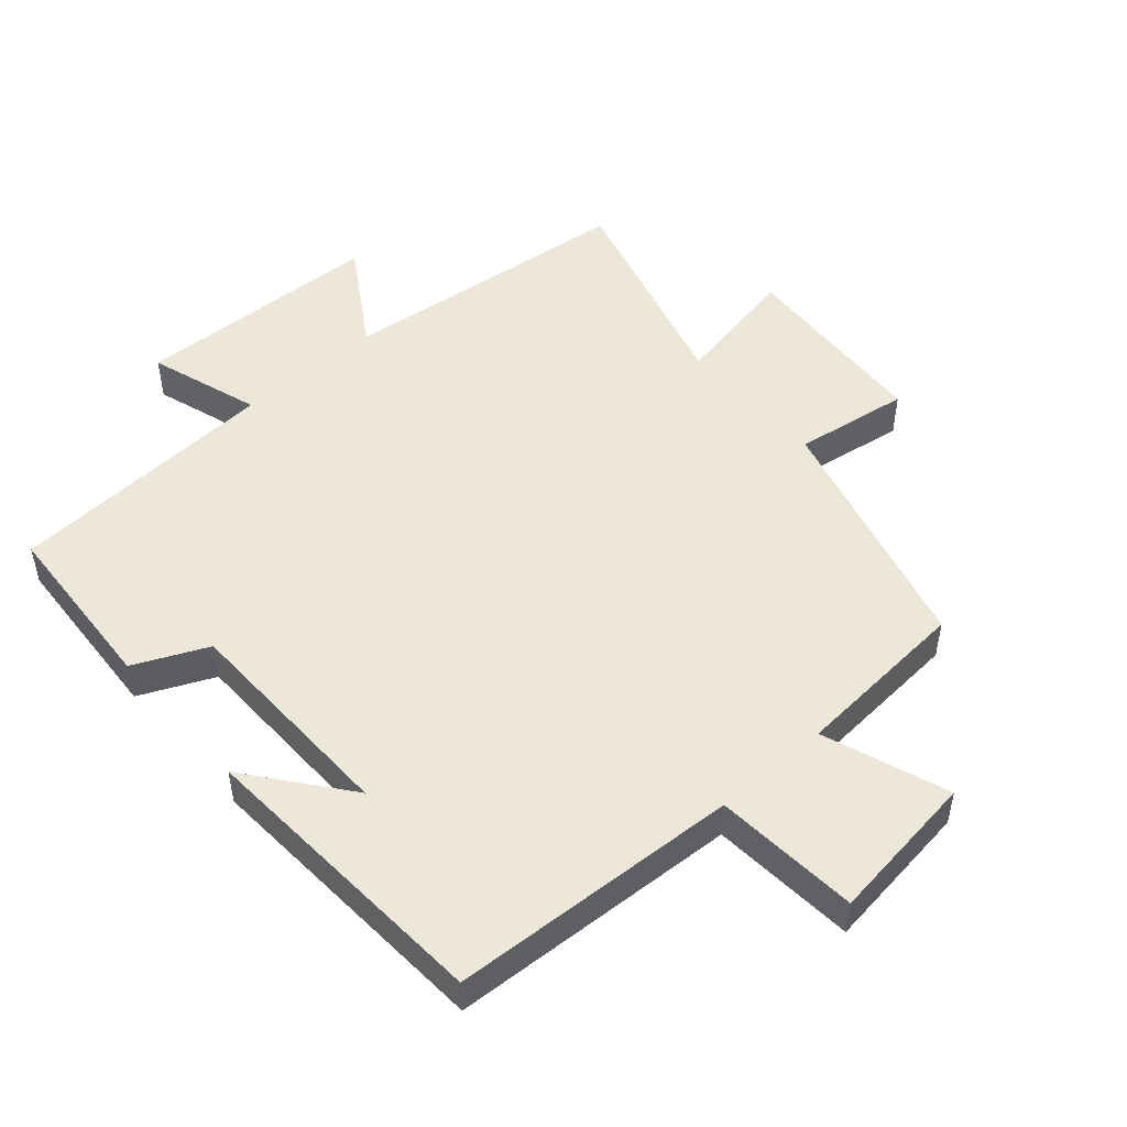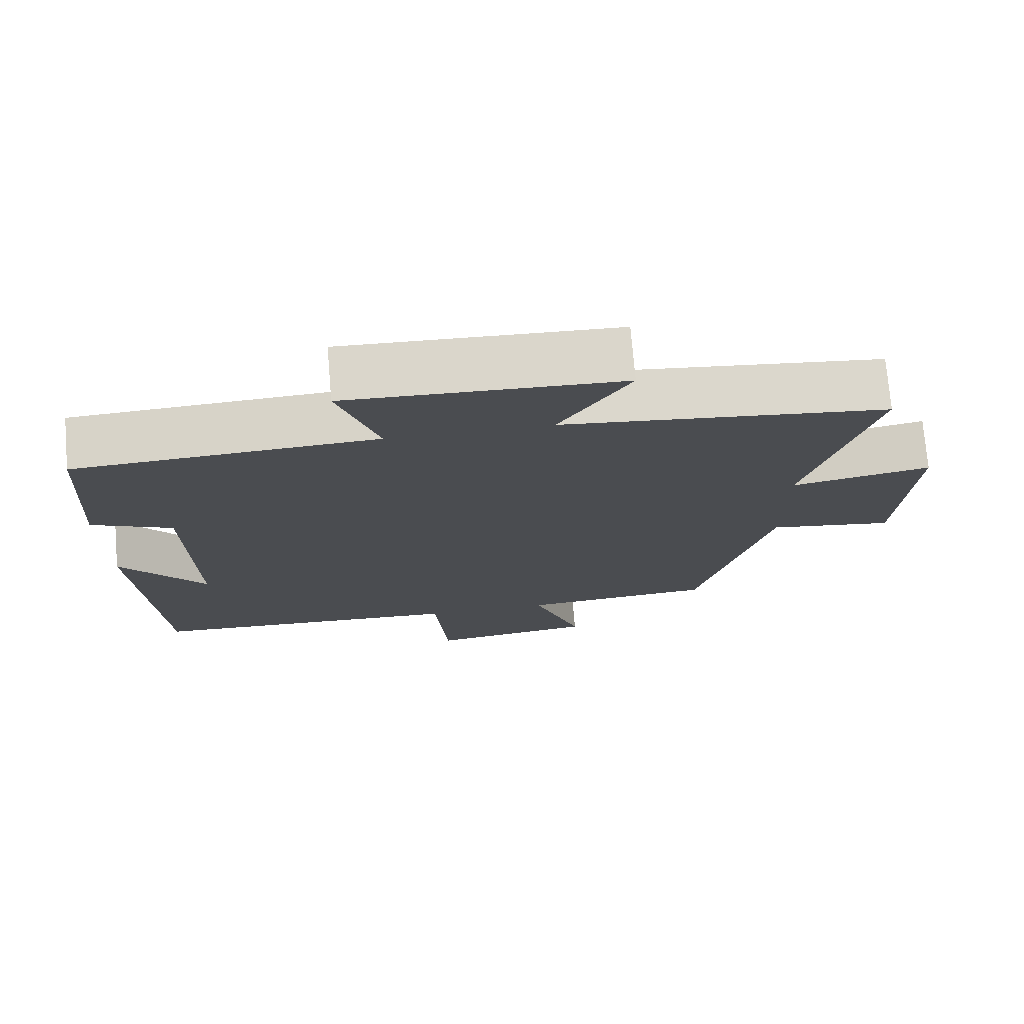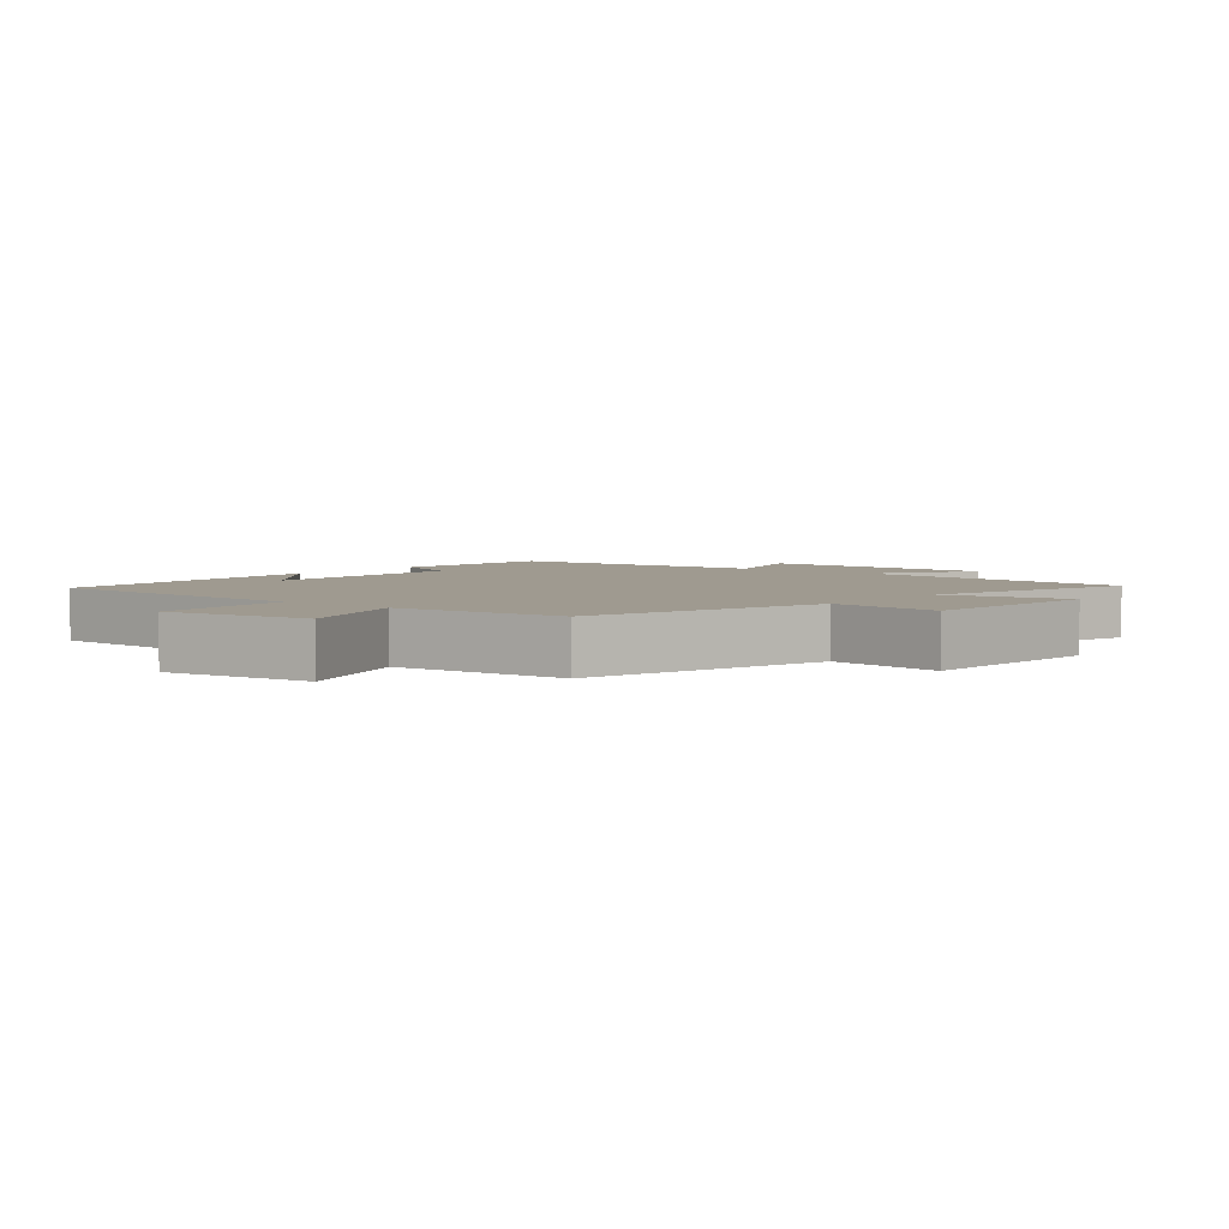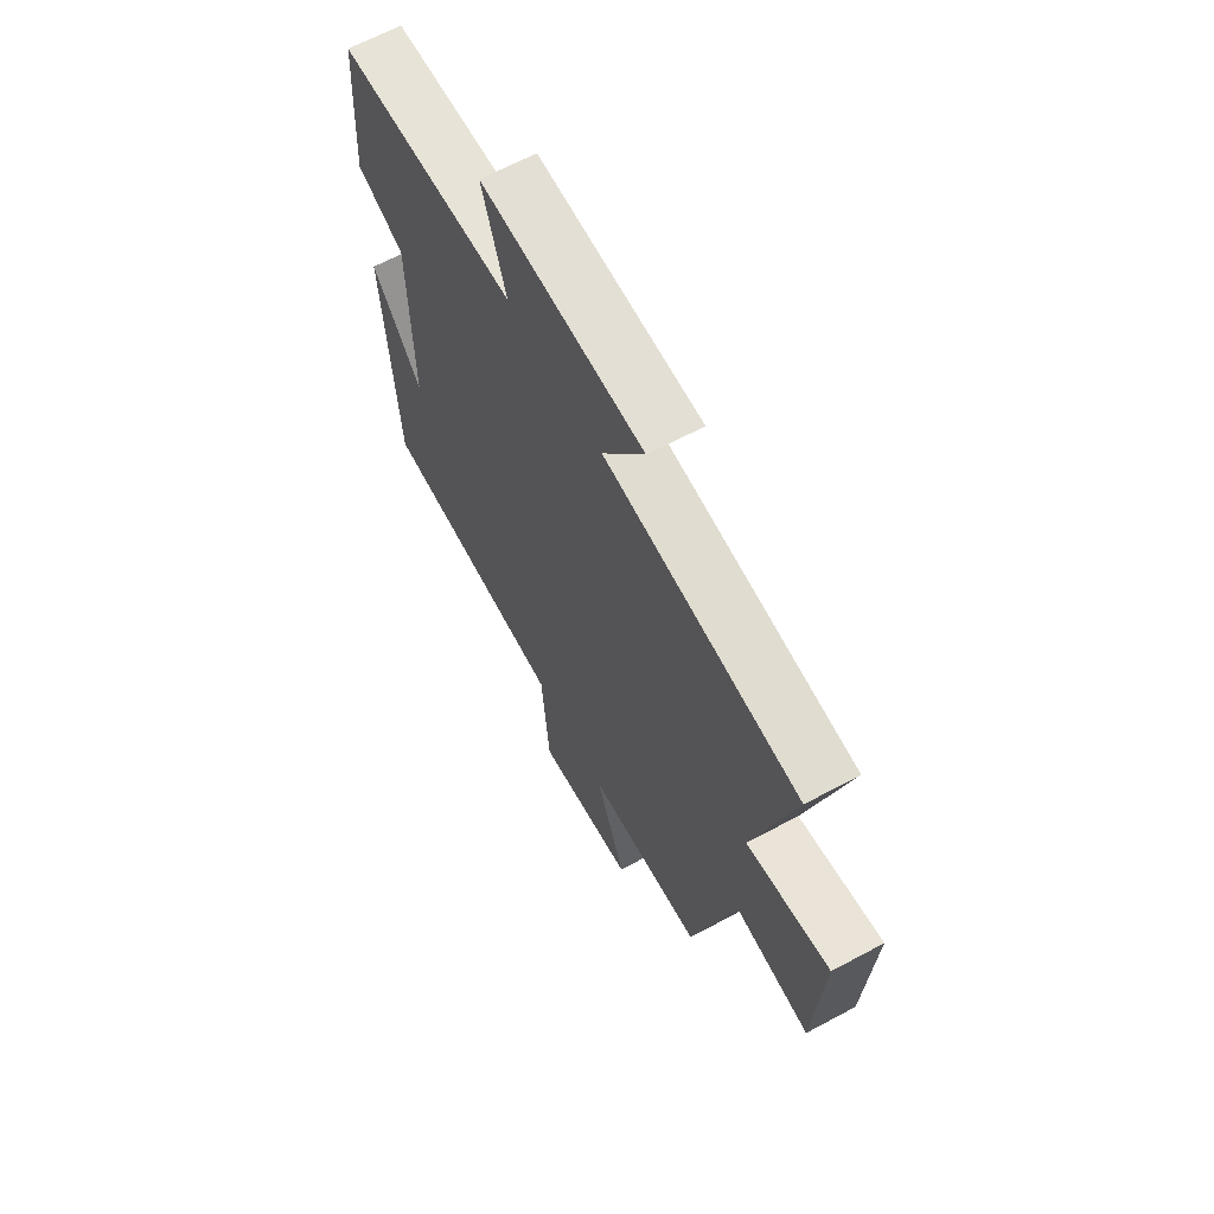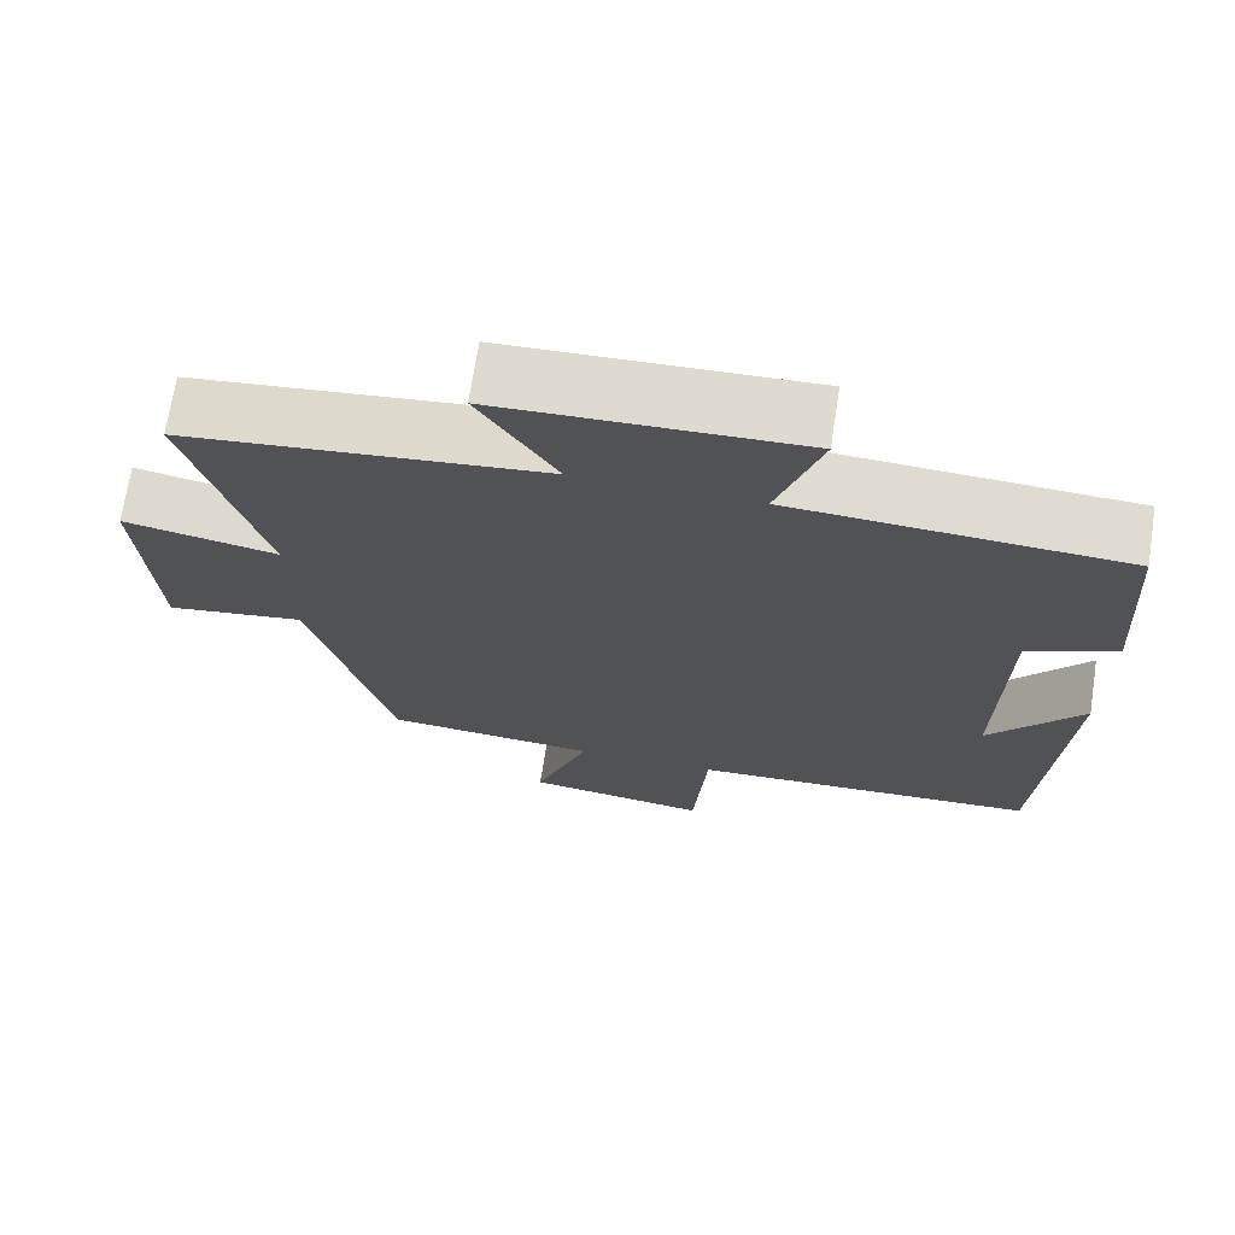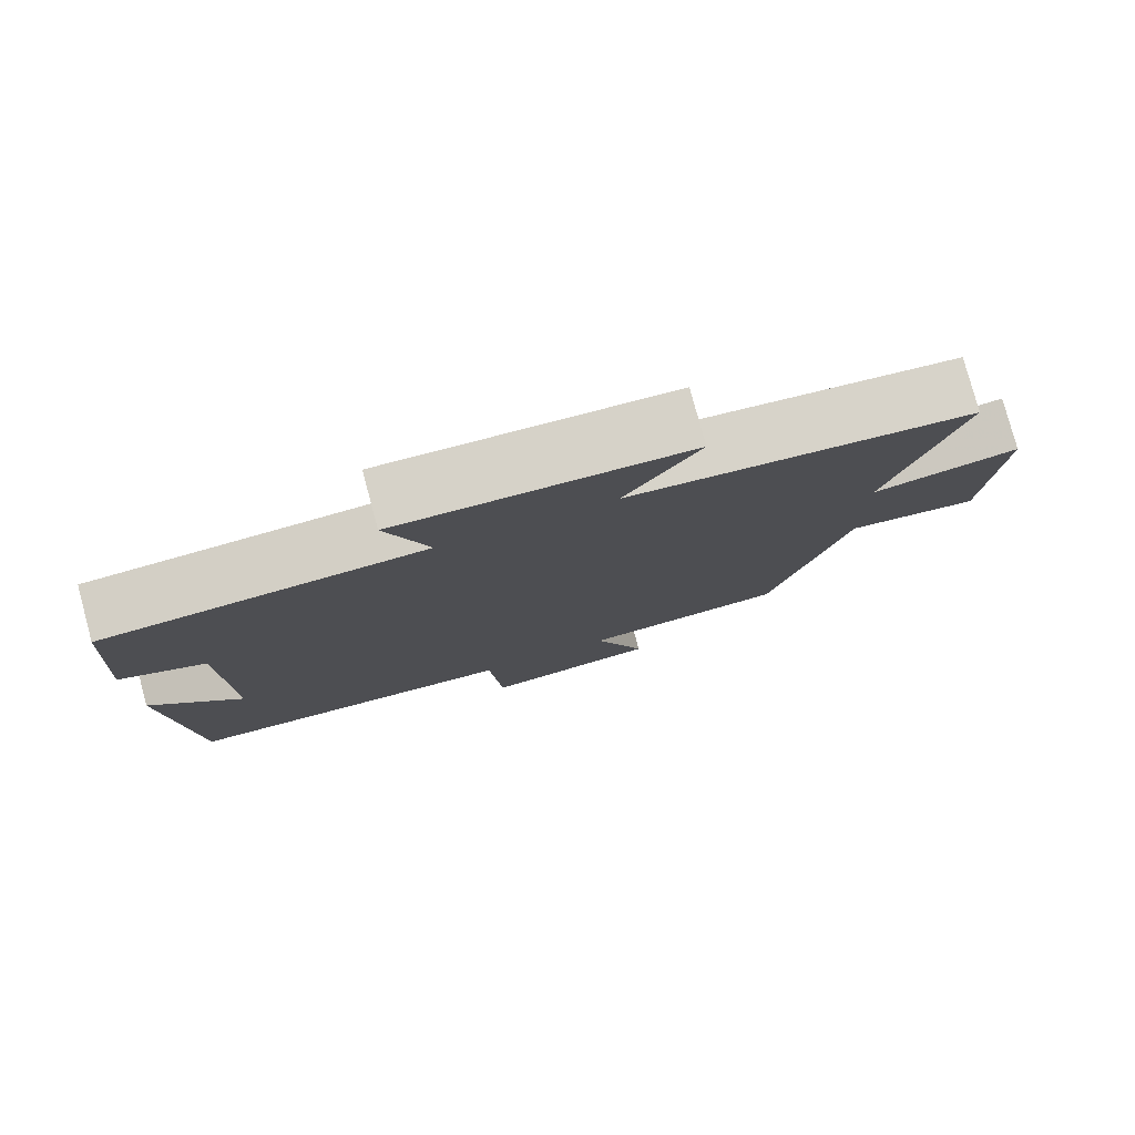
<metadata>
{"format":"obj","ext":"obj","renderer":"f3d","projection":"perspective","resolution":1024,"background":"white","views":[{"elev":50.0,"azim":138.8,"up":"+Y"},{"elev":74.4,"azim":175.2,"up":"+Z"},{"elev":3.9,"azim":-141.0,"up":"+Y"},{"elev":64.7,"azim":-118.4,"up":"+Z"},{"elev":70.2,"azim":8.8,"up":"+Z"},{"elev":79.1,"azim":164.9,"up":"+Z"}]}
</metadata>
<code>
v -0.401 0.07 -0.48
v -0.5 0.07 -0.11
v -0.672 0.07 -0.136
v -0.69 0.07 0.158
v -0.5 0.07 0.122
v -0.591 0.07 0.451
v -0.148 0.07 0.5
v -0.244 0.07 0.653
v 0.128 0.07 0.667
v 0.074 0.07 0.5
v 0.483 0.07 0.477
v 0.5 0.07 0.211
v 0.39 0.07 0.161
v 0.384 0.07 -0.173
v 0.5 0.07 -0.025
v 0.472 0.07 -0.477
v 0.039 0.07 -0.5
v 0.022 0.07 -0.717
v -0.204 0.07 -0.687
v -0.137 0.07 -0.5
v -0.401 0 -0.48
v -0.5 0 -0.11
v -0.672 0 -0.136
v -0.69 0 0.158
v -0.5 0 0.122
v -0.591 0 0.451
v -0.148 0 0.5
v -0.244 0 0.653
v 0.128 0 0.667
v 0.074 0 0.5
v 0.483 0 0.477
v 0.5 0 0.211
v 0.39 0 0.161
v 0.384 0 -0.173
v 0.5 0 -0.025
v 0.472 0 -0.477
v 0.039 0 -0.5
v 0.022 0 -0.717
v -0.204 0 -0.687
v -0.137 0 -0.5
f 17 18 19 20
f 17 20 1 2
f 16 17 2
f 14 15 16
f 14 16 2
f 13 14 2
f 10 11 12 13
f 10 13 2 3
f 7 8 9 10
f 5 6 7 10
f 5 10 3
f 3 4 5
f 40 39 38 37
f 22 21 40 37
f 22 37 36
f 36 35 34
f 22 36 34
f 22 34 33
f 33 32 31 30
f 23 22 33 30
f 30 29 28 27
f 30 27 26 25
f 23 30 25
f 25 24 23
f 1 21 22 2
f 2 22 23 3
f 3 23 24 4
f 4 24 25 5
f 5 25 26 6
f 6 26 27 7
f 7 27 28 8
f 8 28 29 9
f 9 29 30 10
f 10 30 31 11
f 11 31 32 12
f 12 32 33 13
f 13 33 34 14
f 14 34 35 15
f 15 35 36 16
f 16 36 37 17
f 17 37 38 18
f 18 38 39 19
f 19 39 40 20
f 20 40 21 1

</code>
